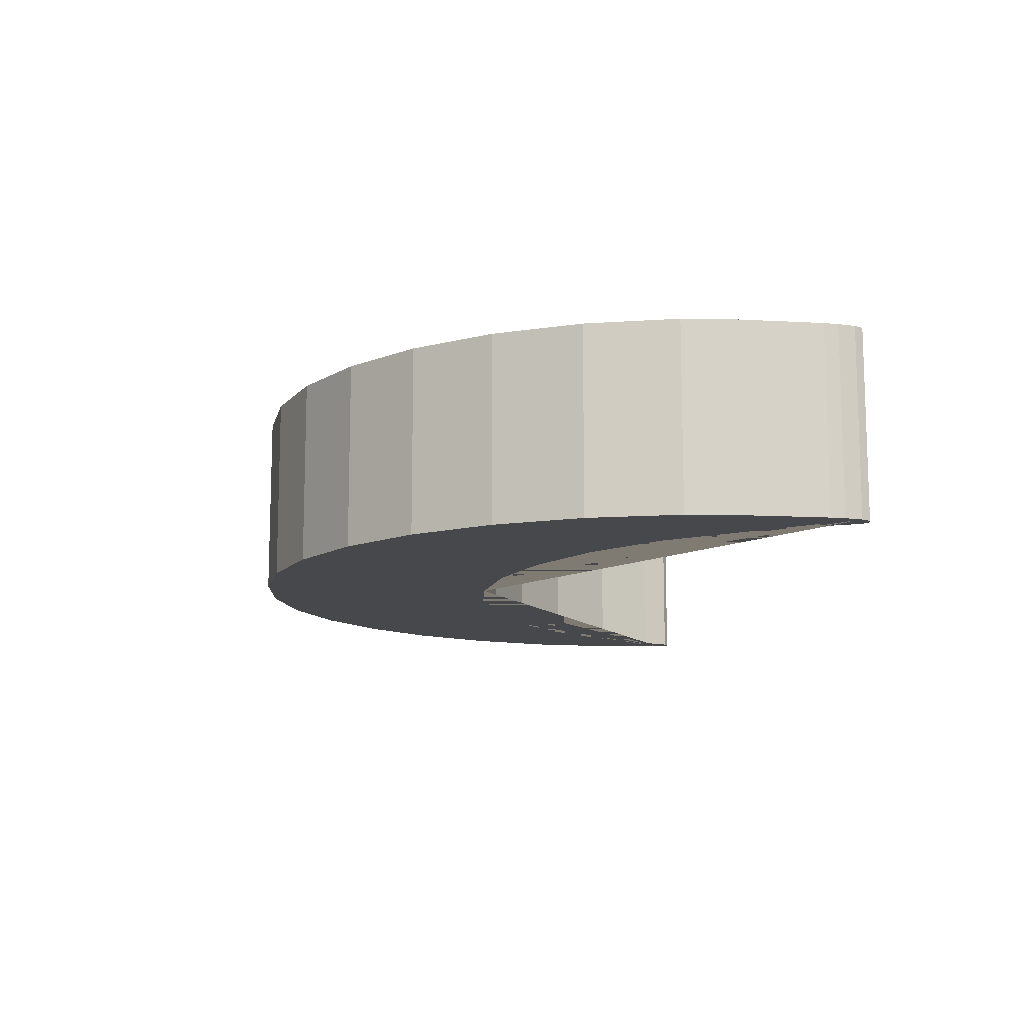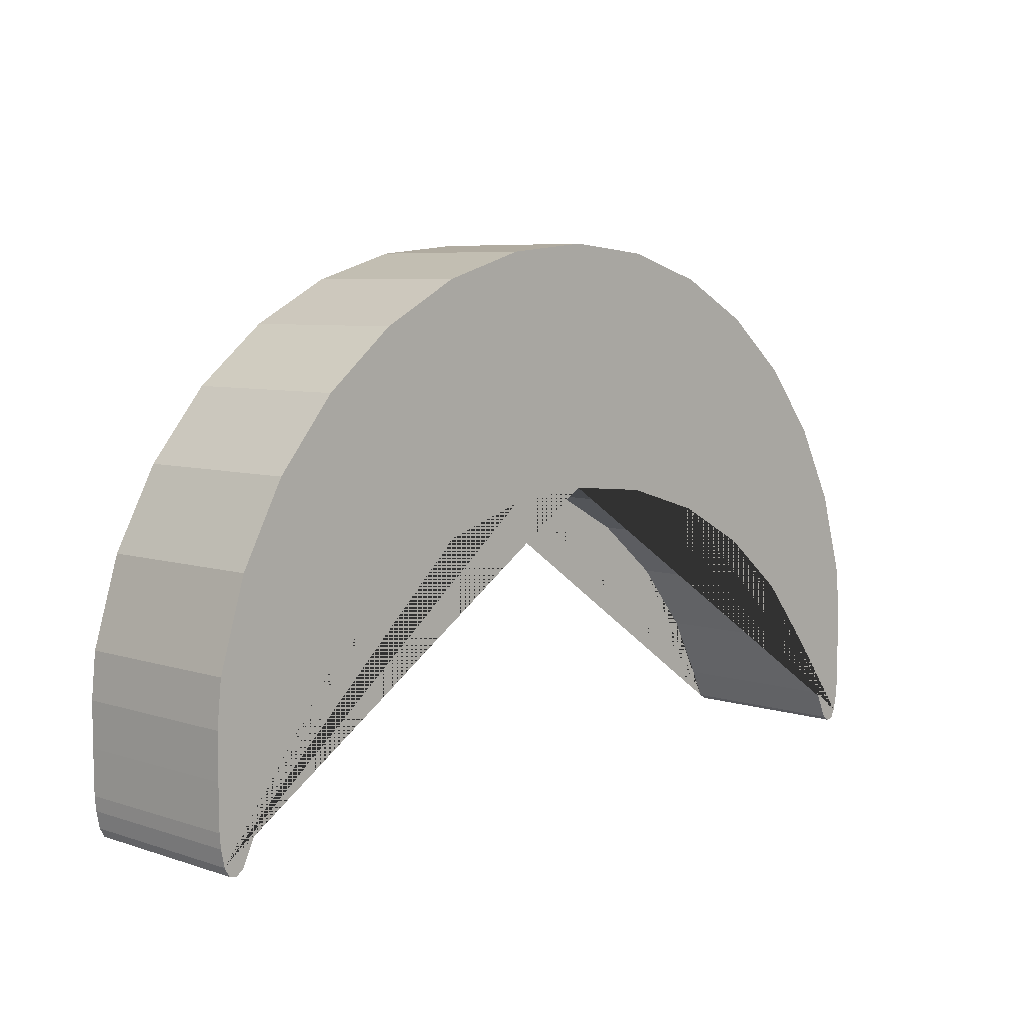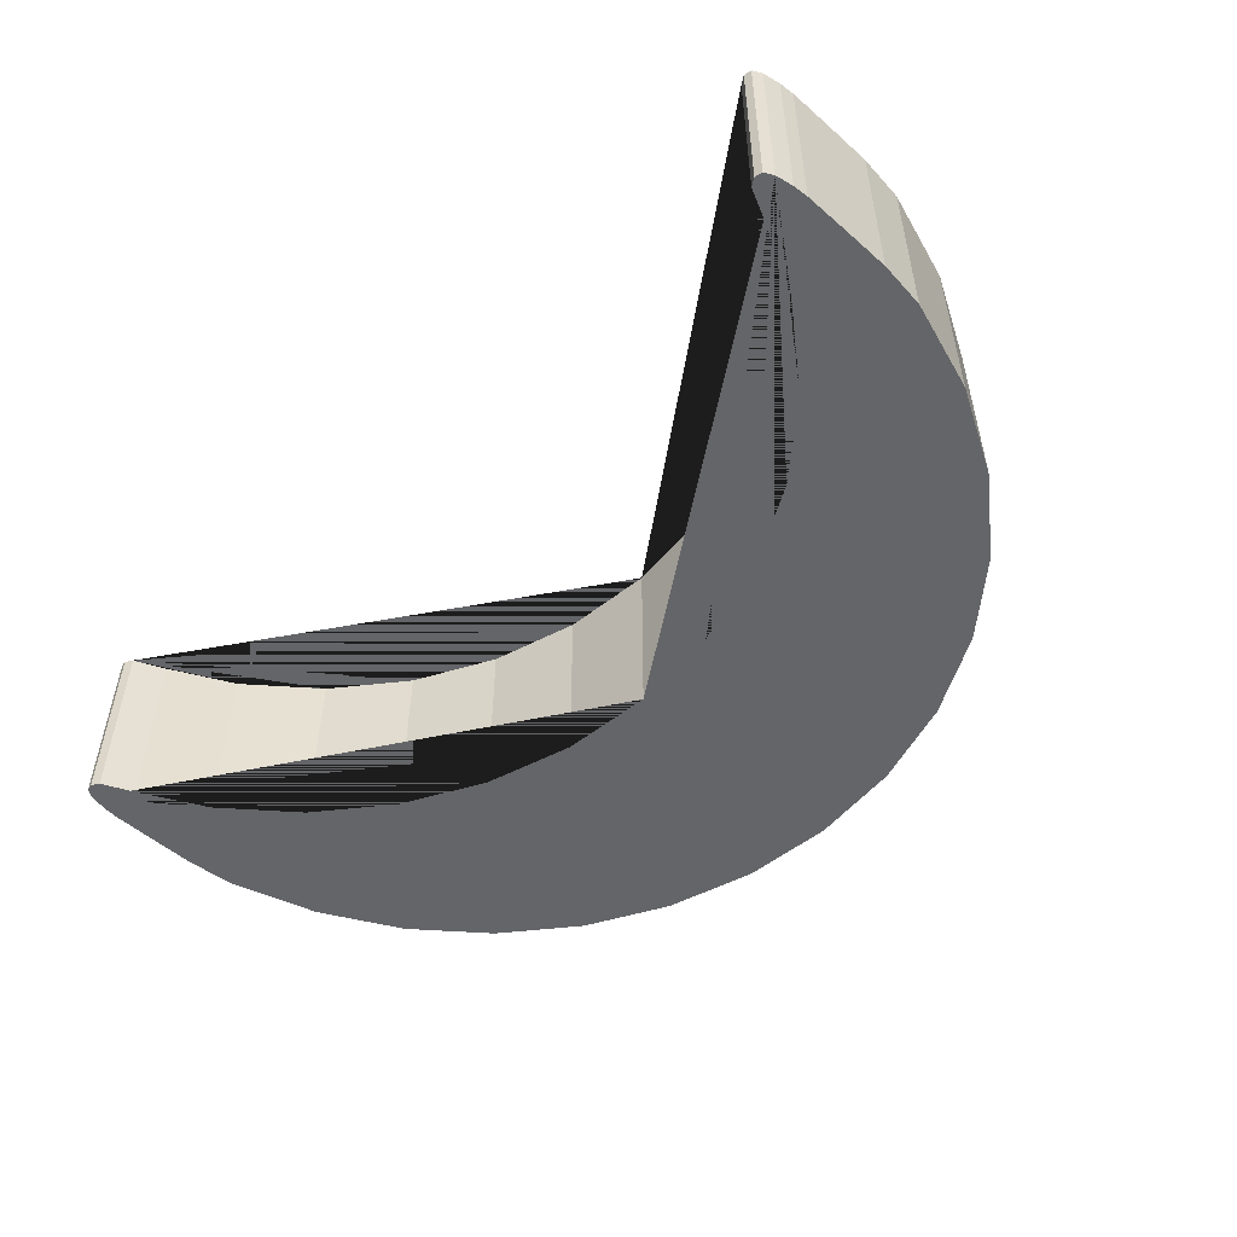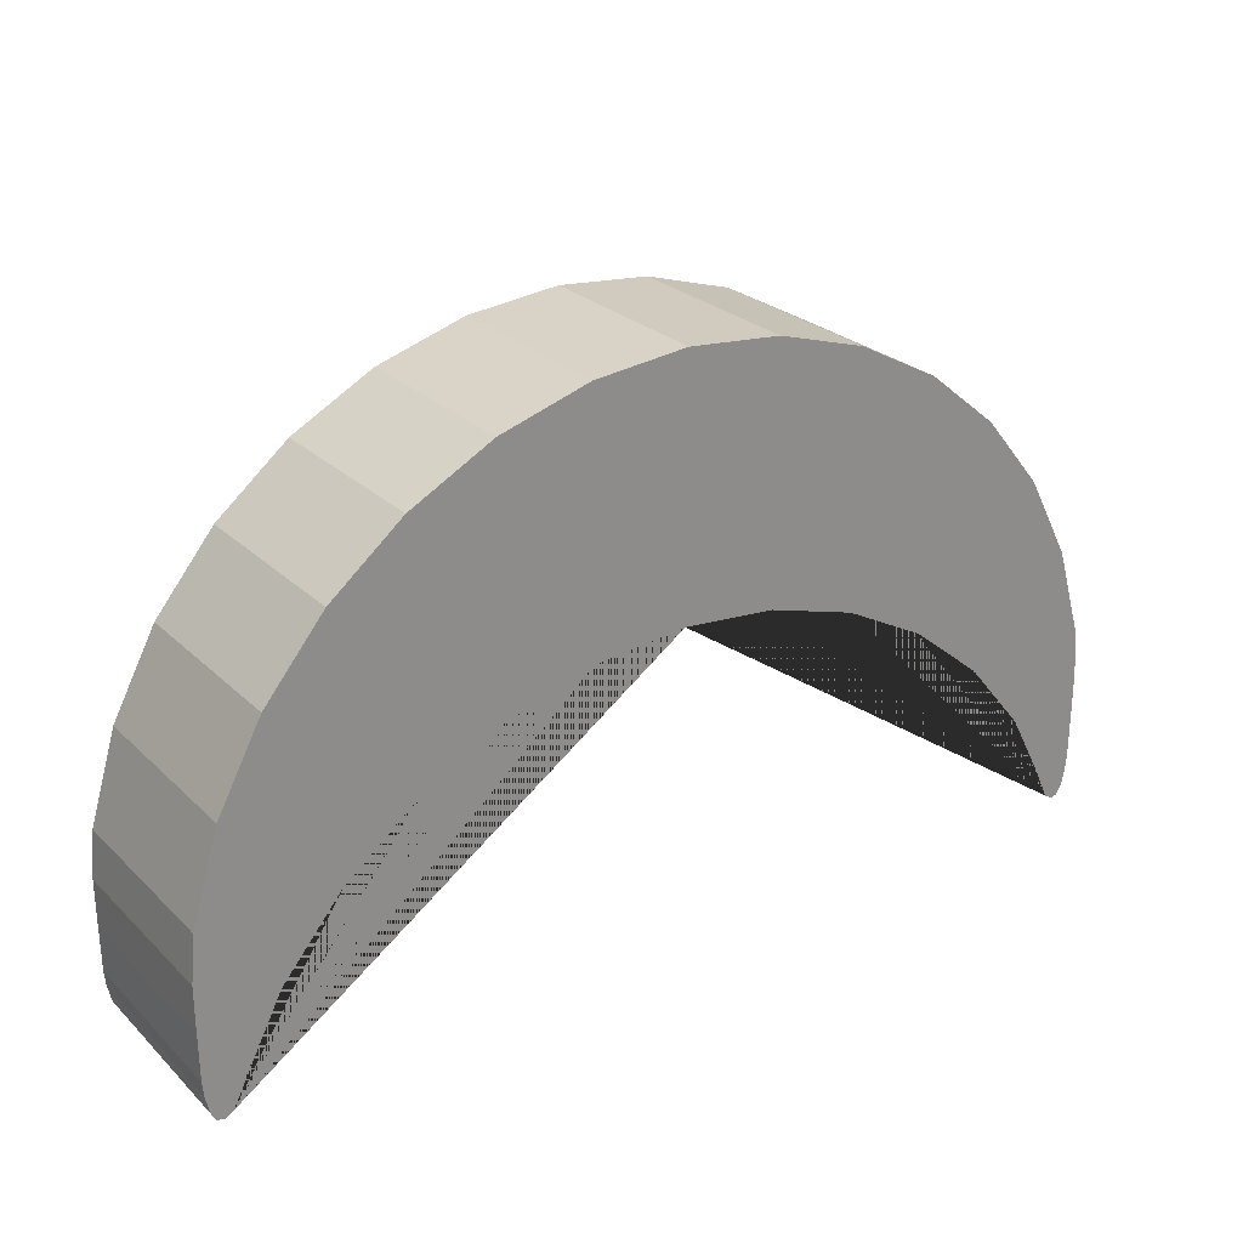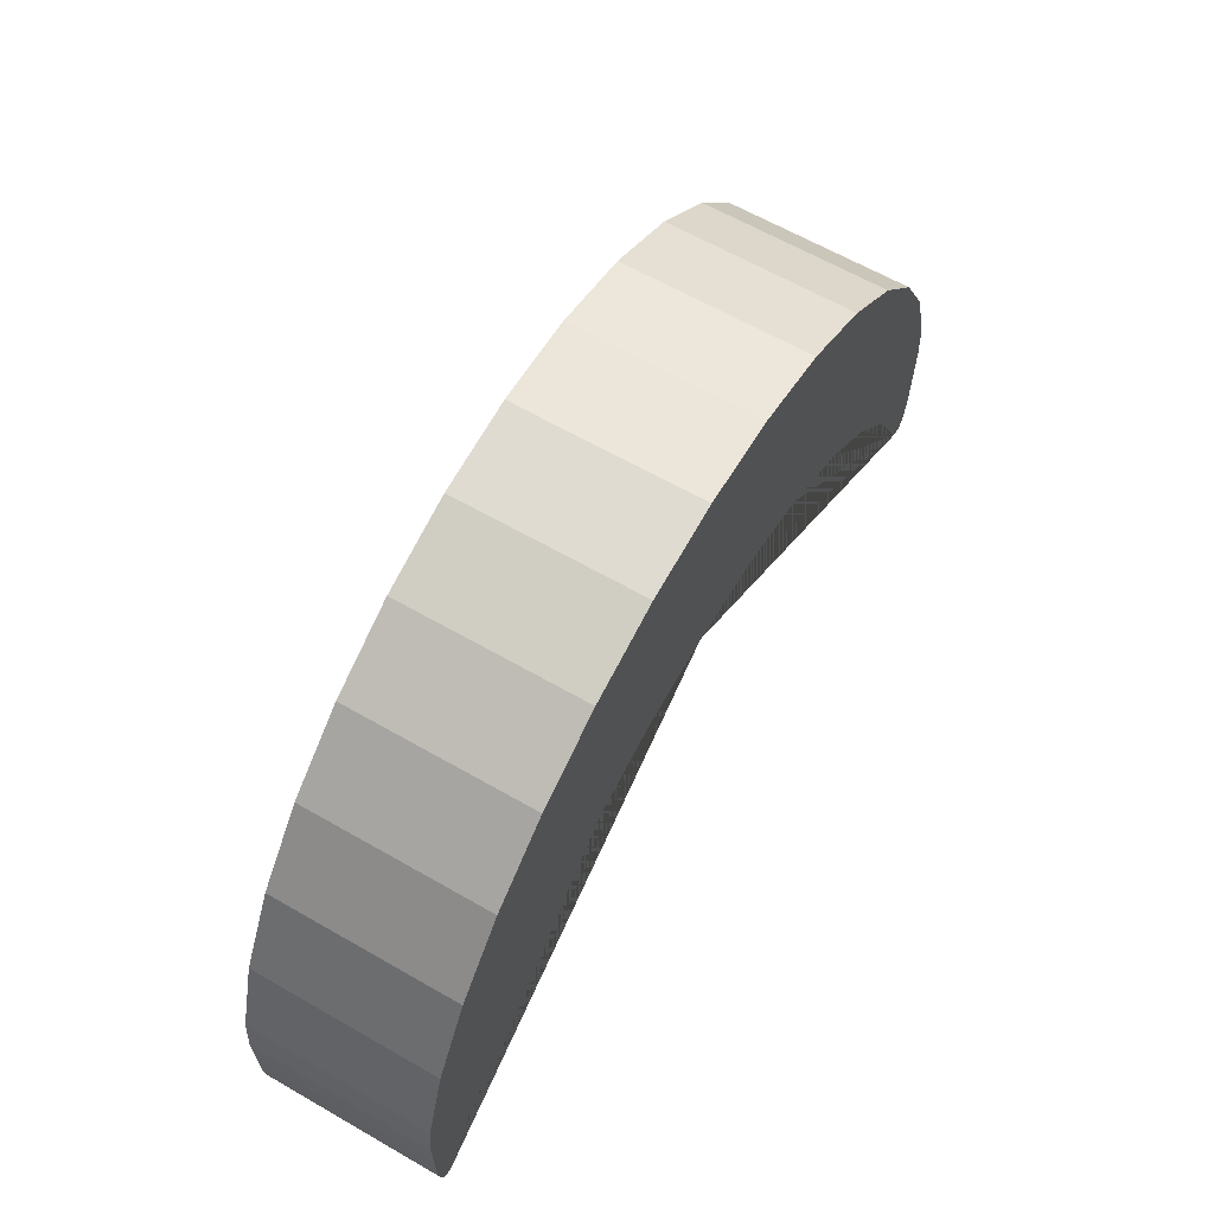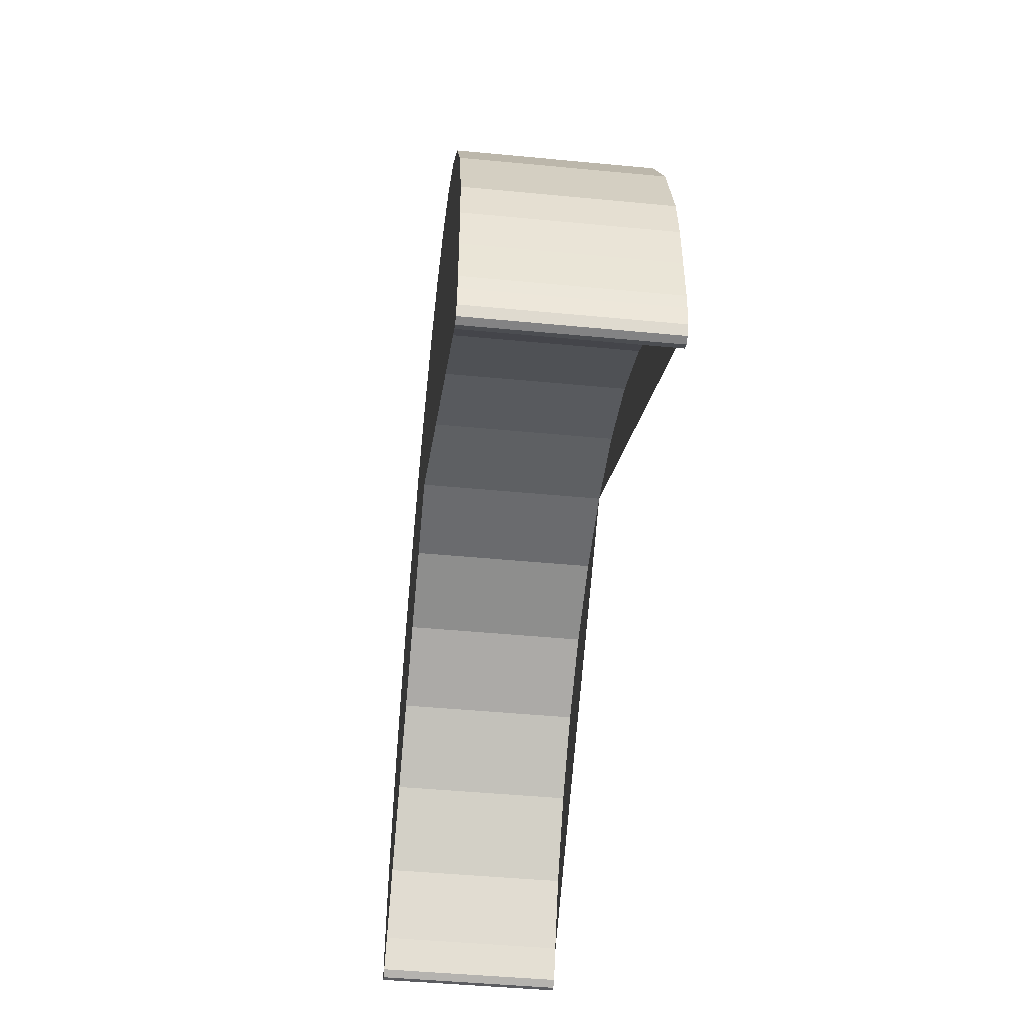
<metadata>
{"format":"obj","ext":"obj","renderer":"f3d","projection":"perspective","resolution":1024,"background":"white","views":[{"elev":-11.6,"azim":82.6,"up":"+Y"},{"elev":6.4,"azim":-46.2,"up":"+Z"},{"elev":-51.6,"azim":-133.6,"up":"+Y"},{"elev":26.0,"azim":145.4,"up":"+Z"},{"elev":64.0,"azim":120.0,"up":"+Z"},{"elev":-47.8,"azim":-96.1,"up":"+Z"}]}
</metadata>
<code>
o Luna
v 0.7412 0.1507 -0.1474
v 0.6284 0.1507 0.4199
v 0.4199 0.1507 0.6284
v 0 -0.1507 0.3589
v 0 -0.1507 0.7558
v 0 0.1507 0.7558
v 0 0.1507 0.3589
v -0.1474 -0.1507 0.3443
v -0.1474 -0.1507 0.7412
v -0.1474 0.1507 0.7412
v -0.1474 0.1507 0.3443
v -0.2892 -0.1507 0.3013
v -0.2892 -0.1507 0.6982
v -0.2892 0.1507 0.3013
v -0.2892 0.1507 0.6982
v -0.4199 -0.1507 0.6284
v -0.4199 -0.1507 0.2315
v -0.4199 0.1507 0.6284
v -0.4199 0.1507 0.2315
v -0.5344 -0.1507 0.5344
v -0.5344 -0.1507 0.1375
v -0.5344 0.1507 0.5344
v -0.5344 0.1507 0.1375
v -0.6284 -0.1507 0.4199
v -0.6284 -0.1507 0.02298
v -0.6284 0.1507 0.4199
v -0.6284 0.1507 0.02298
v -0.6982 -0.1507 0.2892
v -0.6841 -0.1507 -0.08349
v -0.6982 0.1507 0.2892
v -0.6841 0.1507 -0.08349
v -0.7412 -0.1507 0.1474
v -0.7412 0.1507 0.1474
v -0.7458 -0.1507 -0.09669
v -0.7458 0.1507 -0.09669
v -0.7075 0.1507 -0.1338
v -0.74 0.1507 -0.1246
v -0.74 -0.1507 -0.1246
v -0.7075 -0.1507 -0.1338
v -0.7486 -0.1507 0.0731
v -0.748 -0.1507 -0.0731
v -0.7486 -0.1507 0
v -0.748 0.1507 -0.0731
v -0.7486 0.1507 0.0731
v -0.7486 0.1507 0
v -0.7201 0.1507 -0.1417
v -0.732 0.1507 -0.1389
v -0.732 -0.1507 -0.1389
v -0.7201 -0.1507 -0.1417
v -0.7412 0.1507 -0.1474
v -0.6284 0.1507 0.4199
v -0.4199 0.1507 0.6284
v 0 -0.1507 0.3589
v 0 -0.1507 0.7558
v 0 0.1507 0.7558
v 0 0.1507 0.3589
v 0.1474 -0.1507 0.3443
v 0.1474 -0.1507 0.7412
v 0.1474 0.1507 0.7412
v 0.1474 0.1507 0.3443
v 0.2892 -0.1507 0.3013
v 0.2892 -0.1507 0.6982
v 0.2892 0.1507 0.3013
v 0.2892 0.1507 0.6982
v 0.4199 -0.1507 0.6284
v 0.4199 -0.1507 0.2315
v 0.4199 0.1507 0.6284
v 0.4199 0.1507 0.2315
v 0.5344 -0.1507 0.5344
v 0.5344 -0.1507 0.1375
v 0.5344 0.1507 0.5344
v 0.5344 0.1507 0.1375
v 0.6284 -0.1507 0.4199
v 0.6284 -0.1507 0.02298
v 0.6284 0.1507 0.4199
v 0.6284 0.1507 0.02298
v 0.6982 -0.1507 0.2892
v 0.6841 -0.1507 -0.08349
v 0.6982 0.1507 0.2892
v 0.6841 0.1507 -0.08349
v 0.7412 -0.1507 0.1474
v 0.7412 0.1507 0.1474
v 0.7458 -0.1507 -0.09669
v 0.7458 0.1507 -0.09669
v 0.7075 0.1507 -0.1338
v 0.74 0.1507 -0.1246
v 0.74 -0.1507 -0.1246
v 0.7075 -0.1507 -0.1338
v 0.7486 -0.1507 0.0731
v 0.748 -0.1507 -0.0731
v 0.7486 -0.1507 0
v 0.748 0.1507 -0.0731
v 0.7486 0.1507 0.0731
v 0.7486 0.1507 0
v 0.7201 0.1507 -0.1417
v 0.732 0.1507 -0.1389
v 0.732 -0.1507 -0.1389
v 0.7201 -0.1507 -0.1417
f 5 6 10 9
f 9 10 15 13
f 13 15 18 16
f 16 18 22 20
f 20 22 26 24
f 24 26 30 28
f 28 30 33 32
f 32 33 44 40
f 34 35 37 38
f 47 48 38 37
f 40 44 45 42
f 42 45 43 41
f 41 43 35 34
f 48 47 46 49
f 54 58 59 55
f 58 62 64 59
f 62 65 67 64
f 65 69 71 67
f 69 73 75 71
f 73 77 79 75
f 77 81 82 79
f 81 89 93 82
f 83 87 86 84
f 96 86 87 97
f 89 91 94 93
f 91 90 92 94
f 90 83 84 92
f 97 98 95 96
f 39 36 31 29
f 4 8 11 7
f 14 11 8 12
f 19 14 12 17
f 17 21 23 19
f 23 21 25 27
f 29 31 27 25
f 38 48 49 39 29 25 21 17 12 8 4 5 9 13 16 20 24 28 32 40 42 41 34
f 5 4 7 6
f 36 46 47 37 35 43 45 44 33 30 26 22 18 15 10 6 7 11 14 19 23 27 31
f 36 39 49 46
f 88 78 80 85
f 53 56 60 57
f 63 61 57 60
f 68 66 61 63
f 66 68 72 70
f 72 76 74 70
f 78 74 76 80
f 87 83 90 91 89 81 77 73 69 65 62 58 54 53 57 61 66 70 74 78 88 98 97
f 54 55 56 53
f 85 80 76 72 68 63 60 56 55 59 64 67 71 75 79 82 93 94 92 84 86 96 95
f 85 95 98 88

</code>
